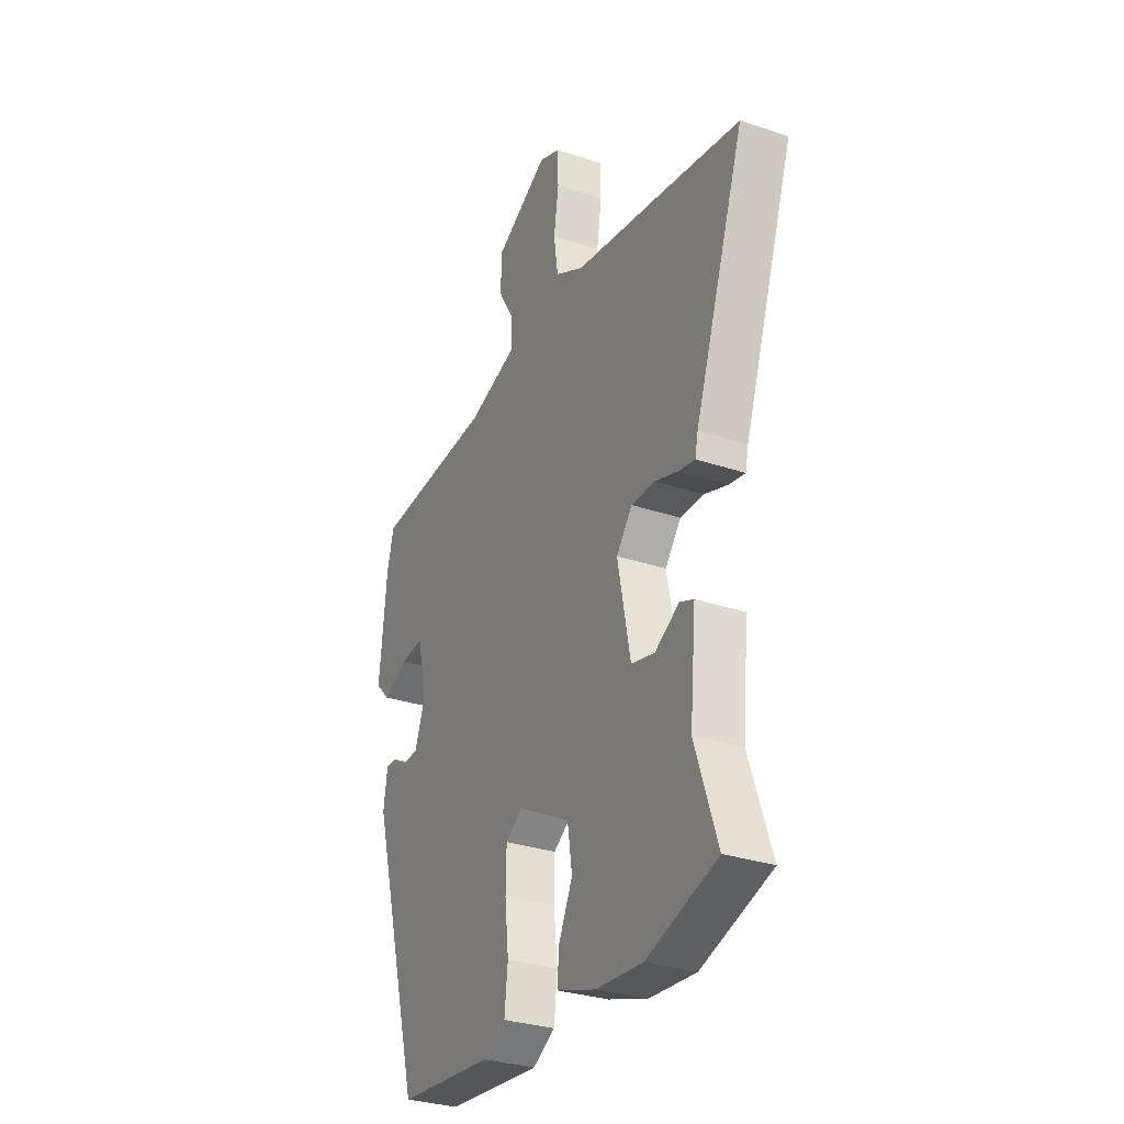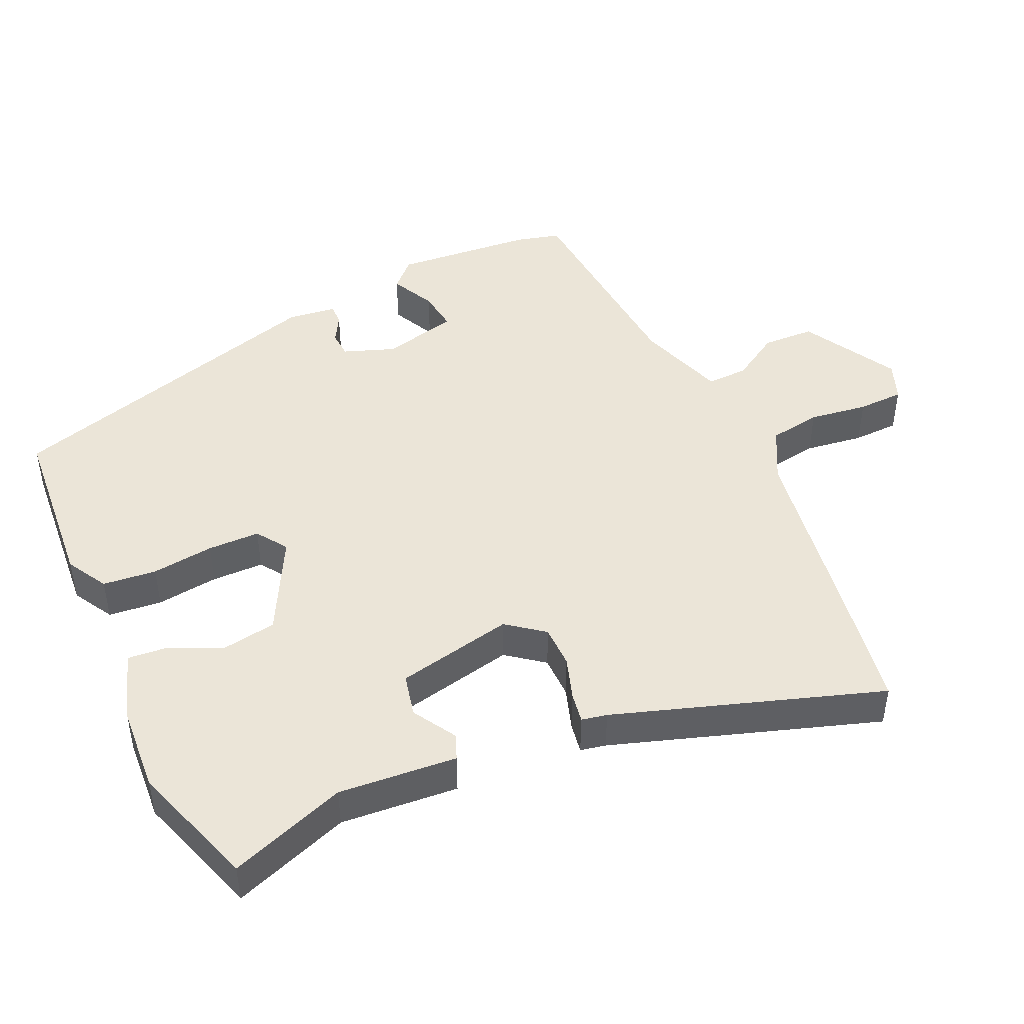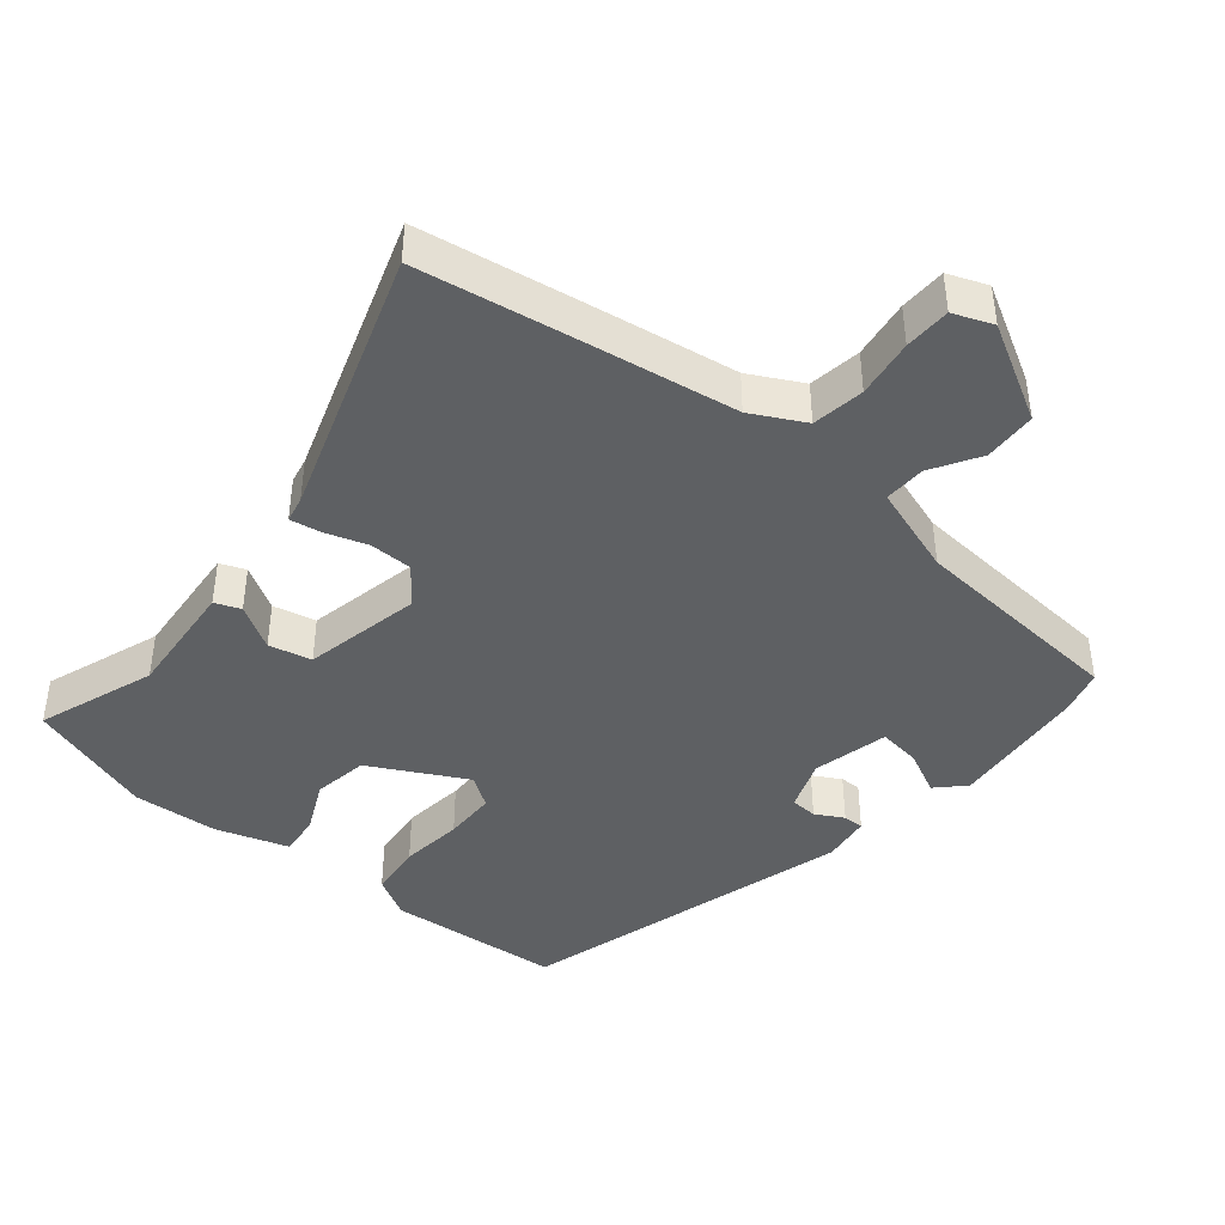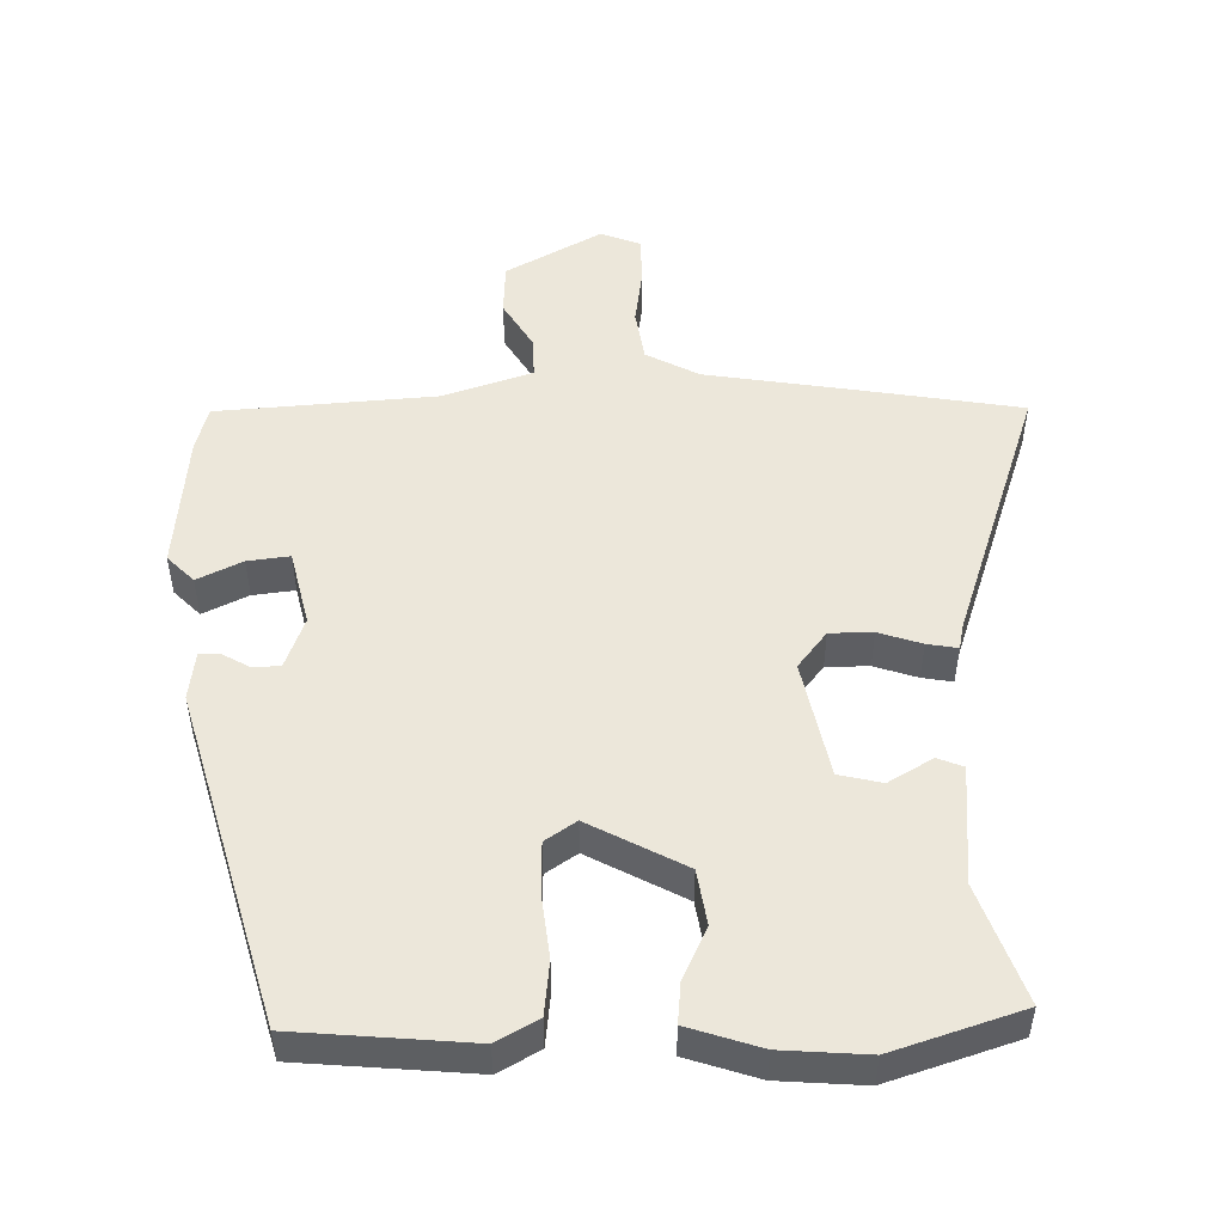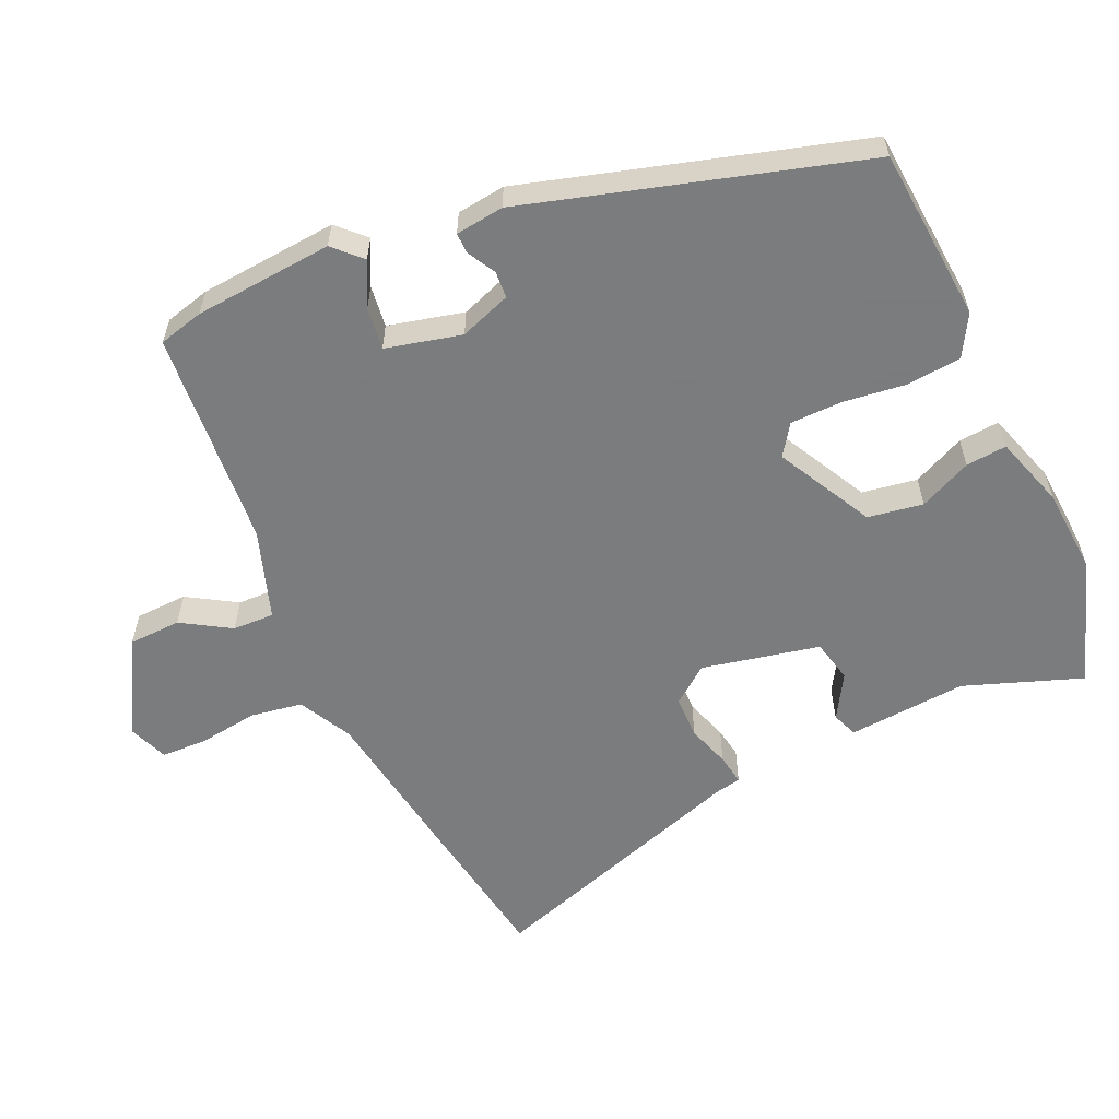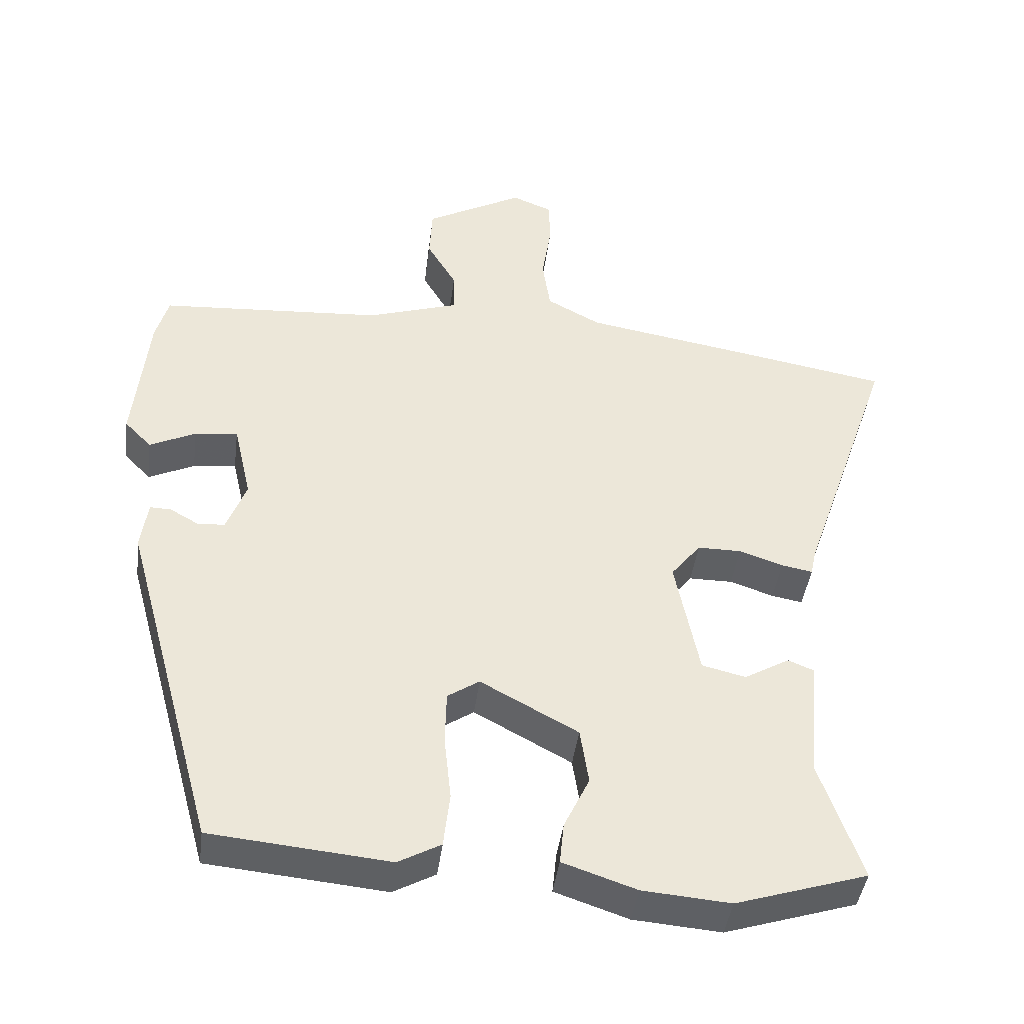
<metadata>
{"format":"obj","ext":"obj","renderer":"f3d","projection":"perspective","resolution":1024,"background":"white","views":[{"elev":-30.6,"azim":-115.8,"up":"+Z"},{"elev":46.0,"azim":-115.3,"up":"+Y"},{"elev":-42.6,"azim":-40.2,"up":"+Y"},{"elev":50.4,"azim":178.5,"up":"+Y"},{"elev":-58.6,"azim":113.5,"up":"+Y"},{"elev":-42.6,"azim":172.7,"up":"+Z"}]}
</metadata>
<code>
v -0.37 0.07 -0.541
v -0.556 0.07 -0.482
v -0.497 0.07 -0.311
v -0.513 0.07 -0.139
v -0.476 0.07 -0.124
v -0.412 0.07 -0.161
v -0.35 0.07 -0.146
v -0.316 0.07 0.025
v -0.358 0.07 0.078
v -0.42 0.07 0.078
v -0.482 0.07 0.057
v -0.526 0.07 0.049
v -0.534 0.07 0.086
v -0.667 0.07 0.471
v -0.449 0.07 0.509
v -0.217 0.07 0.548
v -0.141 0.07 0.589
v -0.13 0.07 0.665
v -0.143 0.07 0.75
v -0.142 0.07 0.817
v -0.085 0.07 0.84
v 0.054 0.07 0.764
v 0.058 0.07 0.688
v 0.016 0.07 0.617
v 0.015 0.07 0.557
v 0.145 0.07 0.515
v 0.462 0.07 0.494
v 0.48 0.07 0.429
v 0.5 0.07 0.228
v 0.462 0.07 0.189
v 0.397 0.07 0.22
v 0.336 0.07 0.227
v 0.311 0.07 0.117
v 0.339 0.07 0.043
v 0.378 0.07 0.041
v 0.418 0.07 0.064
v 0.448 0.07 0.065
v 0.458 0.07 -0.005
v 0.324 0.07 -0.491
v 0.072 0.07 -0.515
v 0.012 0.07 -0.482
v 0.003 0.07 -0.404
v 0.013 0.07 -0.313
v 0.011 0.07 -0.237
v -0.034 0.07 -0.207
v -0.172 0.07 -0.282
v -0.184 0.07 -0.362
v -0.148 0.07 -0.437
v -0.142 0.07 -0.496
v -0.246 0.07 -0.531
v -0.37 0 -0.541
v -0.556 0 -0.482
v -0.497 0 -0.311
v -0.513 0 -0.139
v -0.476 0 -0.124
v -0.412 0 -0.161
v -0.35 0 -0.146
v -0.316 0 0.025
v -0.358 0 0.078
v -0.42 0 0.078
v -0.482 0 0.057
v -0.526 0 0.049
v -0.534 0 0.086
v -0.667 0 0.471
v -0.449 0 0.509
v -0.217 0 0.548
v -0.141 0 0.589
v -0.13 0 0.665
v -0.143 0 0.75
v -0.142 0 0.817
v -0.085 0 0.84
v 0.054 0 0.764
v 0.058 0 0.688
v 0.016 0 0.617
v 0.015 0 0.557
v 0.145 0 0.515
v 0.462 0 0.494
v 0.48 0 0.429
v 0.5 0 0.228
v 0.462 0 0.189
v 0.397 0 0.22
v 0.336 0 0.227
v 0.311 0 0.117
v 0.339 0 0.043
v 0.378 0 0.041
v 0.418 0 0.064
v 0.448 0 0.065
v 0.458 0 -0.005
v 0.324 0 -0.491
v 0.072 0 -0.515
v 0.012 0 -0.482
v 0.003 0 -0.404
v 0.013 0 -0.313
v 0.011 0 -0.237
v -0.034 0 -0.207
v -0.172 0 -0.282
v -0.184 0 -0.362
v -0.148 0 -0.437
v -0.142 0 -0.496
v -0.246 0 -0.531
f 1 2 3
f 50 1 3
f 49 50 3
f 48 49 3
f 47 48 3
f 46 47 3 4
f 41 42 43
f 40 41 43
f 39 40 43
f 38 39 43
f 37 38 43
f 36 37 43
f 35 36 43
f 34 35 43 44
f 33 34 44 45
f 29 30 31
f 28 29 31
f 27 28 31
f 26 27 31
f 25 26 31 32
f 22 23 24
f 21 22 24
f 20 21 24
f 19 20 24
f 18 19 24
f 17 18 24 25
f 33 45 46
f 32 33 46
f 25 32 46
f 17 25 46
f 16 17 46
f 10 11 12 13
f 14 15 16
f 13 14 16
f 10 13 16
f 9 10 16
f 4 5 6
f 46 4 6
f 46 6 7
f 8 9 16
f 8 16 46
f 7 8 46
f 53 52 51
f 53 51 100
f 53 100 99
f 53 99 98
f 53 98 97
f 54 53 97 96
f 93 92 91
f 93 91 90
f 93 90 89
f 93 89 88
f 93 88 87
f 93 87 86
f 93 86 85
f 94 93 85 84
f 95 94 84 83
f 81 80 79
f 81 79 78
f 81 78 77
f 81 77 76
f 82 81 76 75
f 74 73 72
f 74 72 71
f 74 71 70
f 74 70 69
f 74 69 68
f 75 74 68 67
f 96 95 83
f 96 83 82
f 96 82 75
f 96 75 67
f 96 67 66
f 63 62 61 60
f 66 65 64
f 66 64 63
f 66 63 60
f 66 60 59
f 56 55 54
f 56 54 96
f 57 56 96
f 66 59 58
f 96 66 58
f 96 58 57
f 1 51 52 2
f 2 52 53 3
f 3 53 54 4
f 4 54 55 5
f 5 55 56 6
f 6 56 57 7
f 7 57 58 8
f 8 58 59 9
f 9 59 60 10
f 10 60 61 11
f 11 61 62 12
f 12 62 63 13
f 13 63 64 14
f 14 64 65 15
f 15 65 66 16
f 16 66 67 17
f 17 67 68 18
f 18 68 69 19
f 19 69 70 20
f 20 70 71 21
f 21 71 72 22
f 22 72 73 23
f 23 73 74 24
f 24 74 75 25
f 25 75 76 26
f 26 76 77 27
f 27 77 78 28
f 28 78 79 29
f 29 79 80 30
f 30 80 81 31
f 31 81 82 32
f 32 82 83 33
f 33 83 84 34
f 34 84 85 35
f 35 85 86 36
f 36 86 87 37
f 37 87 88 38
f 38 88 89 39
f 39 89 90 40
f 40 90 91 41
f 41 91 92 42
f 42 92 93 43
f 43 93 94 44
f 44 94 95 45
f 45 95 96 46
f 46 96 97 47
f 47 97 98 48
f 48 98 99 49
f 49 99 100 50
f 50 100 51 1

</code>
